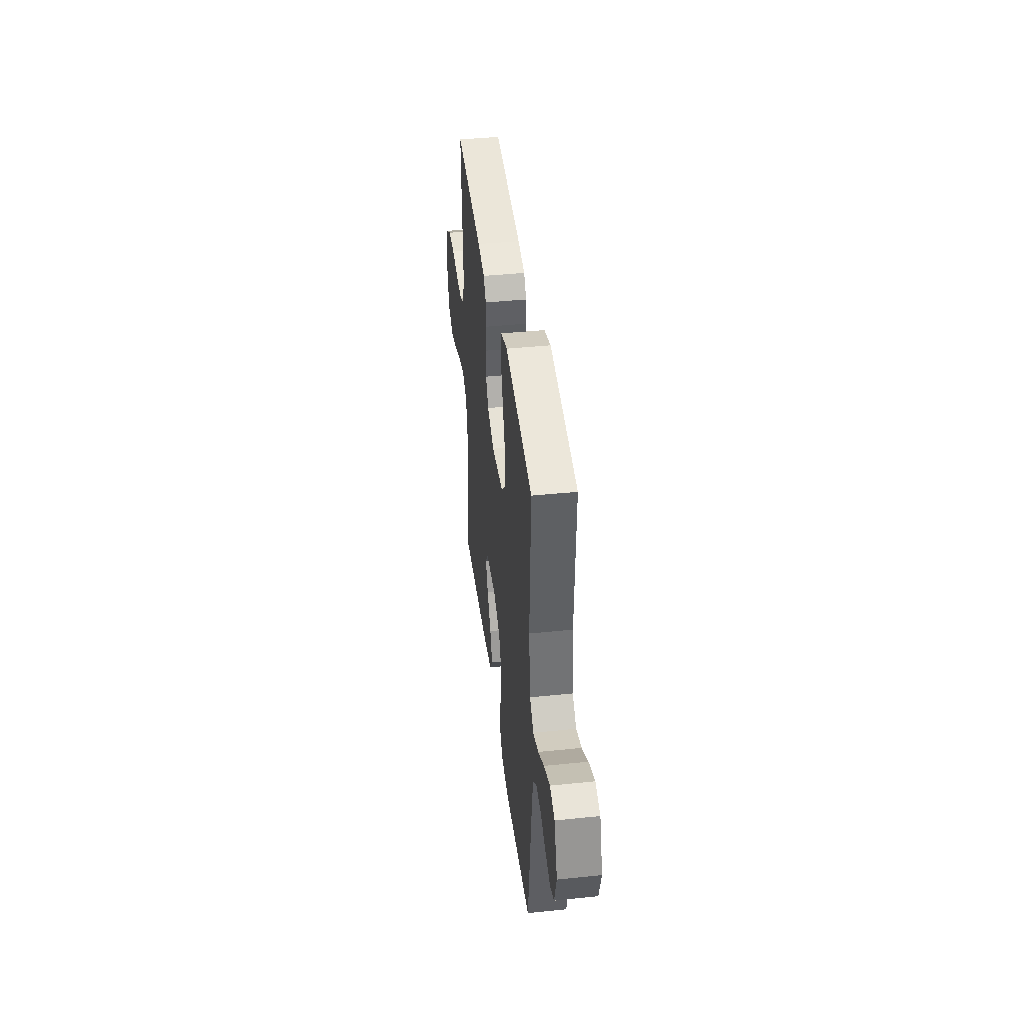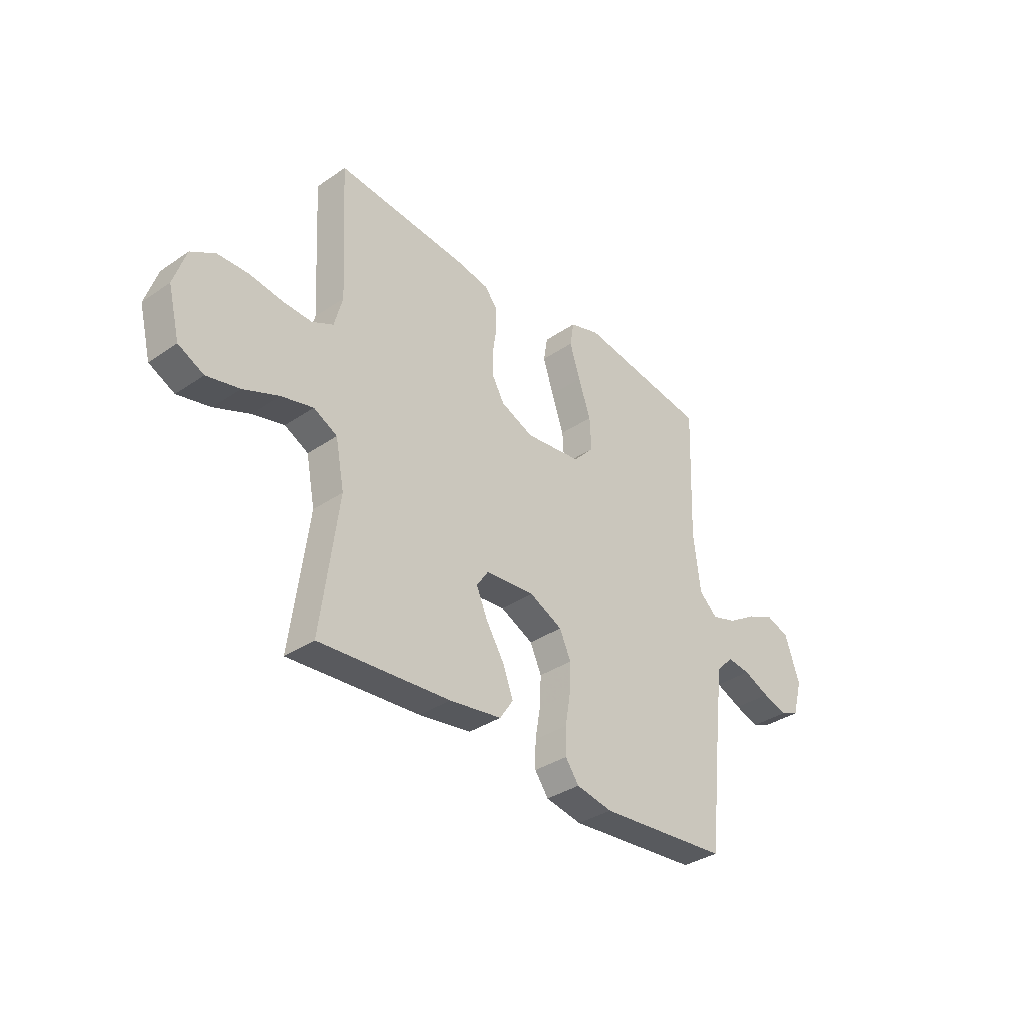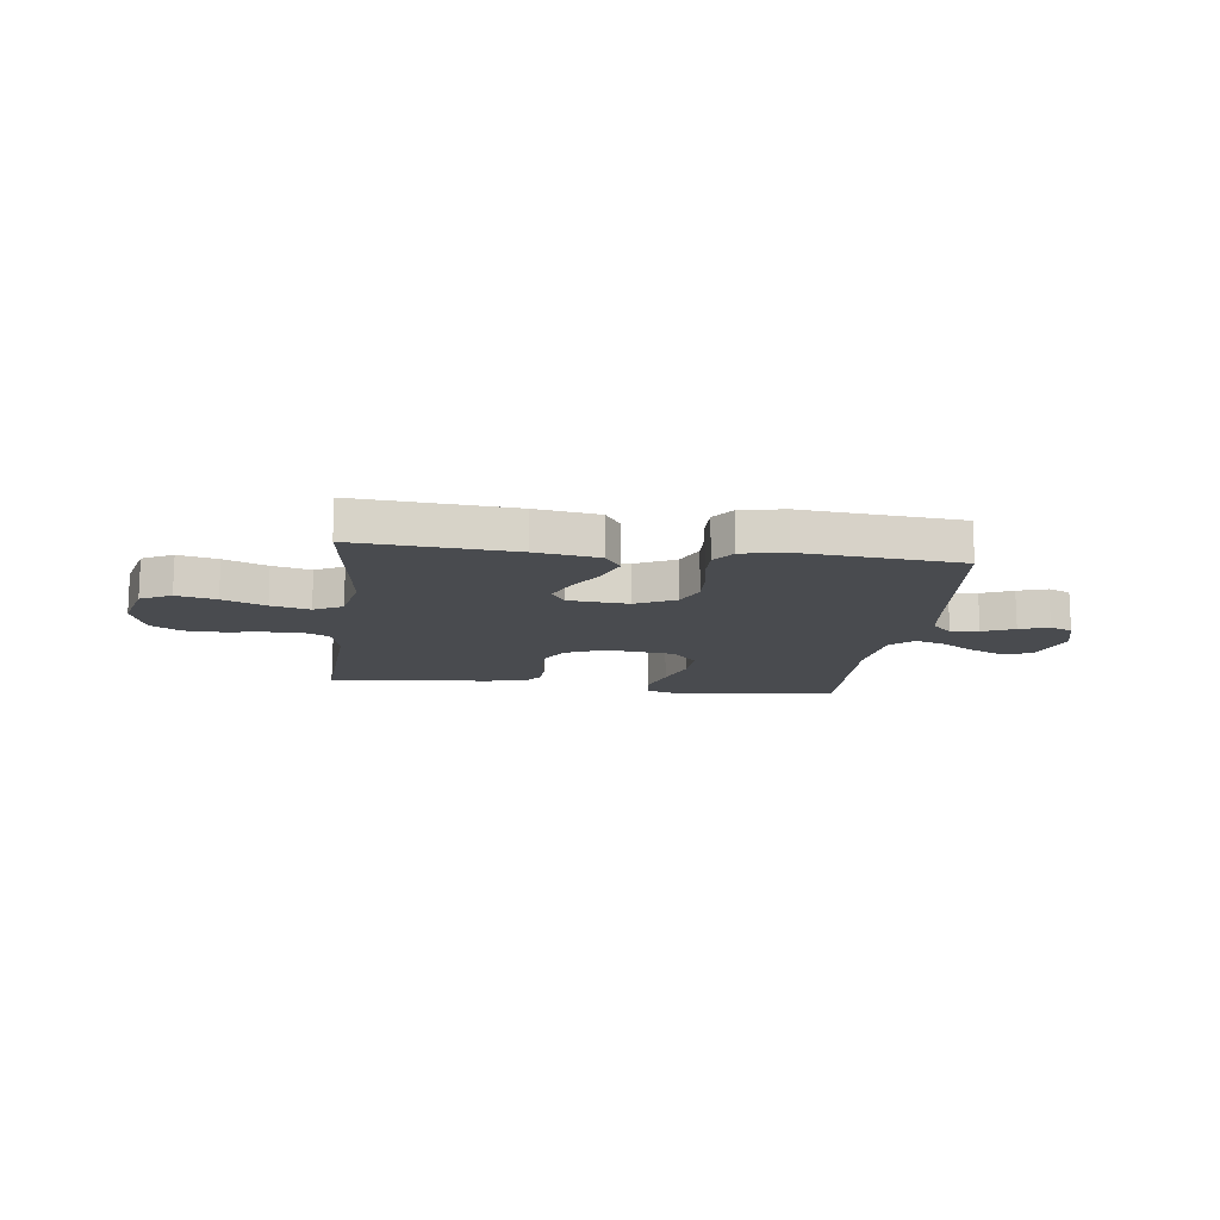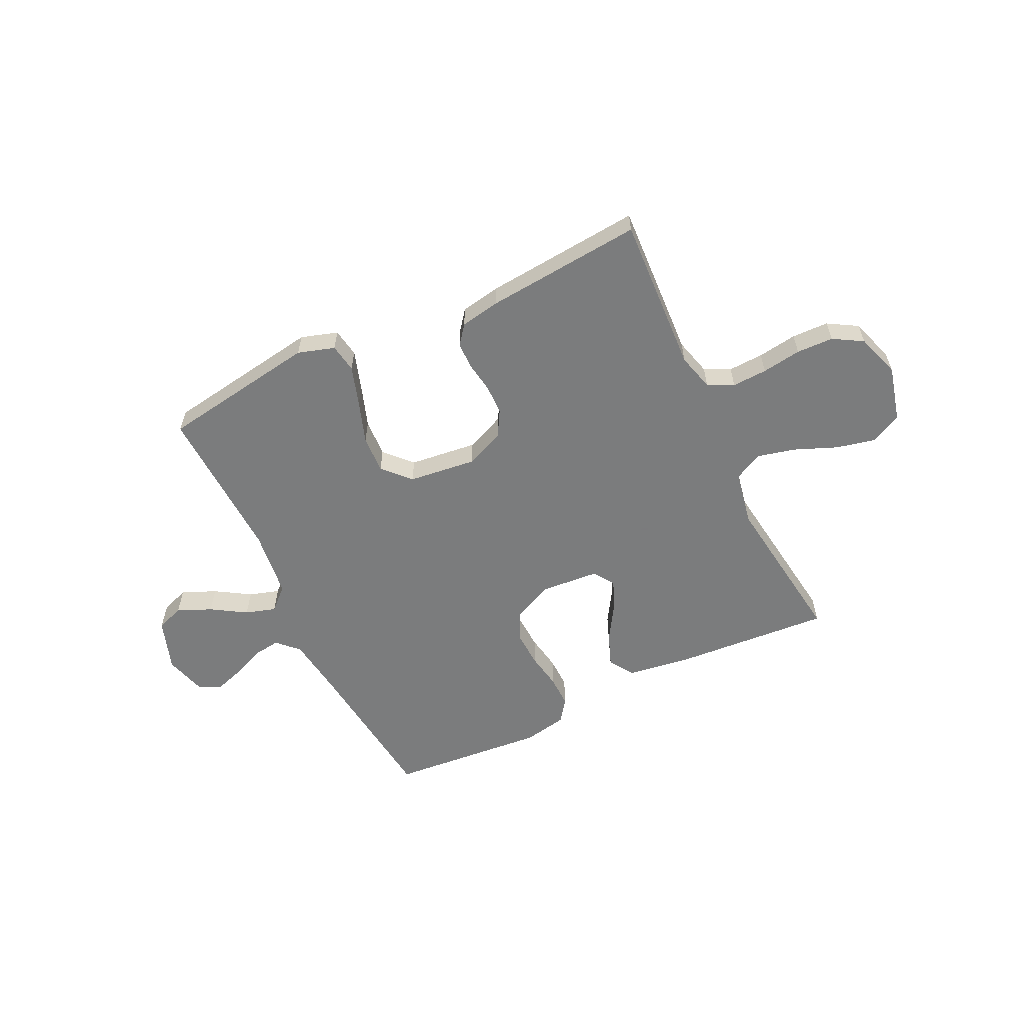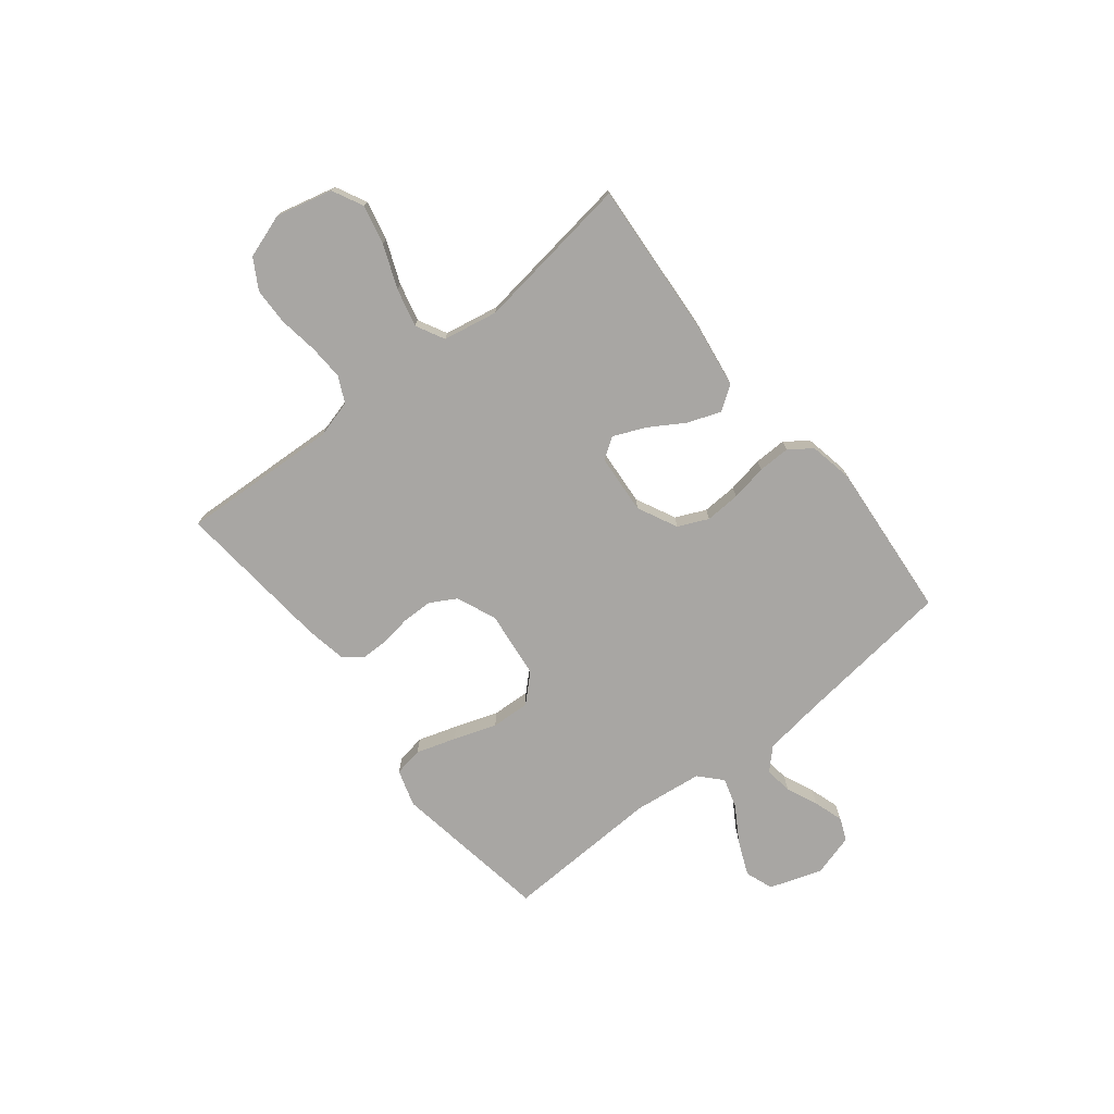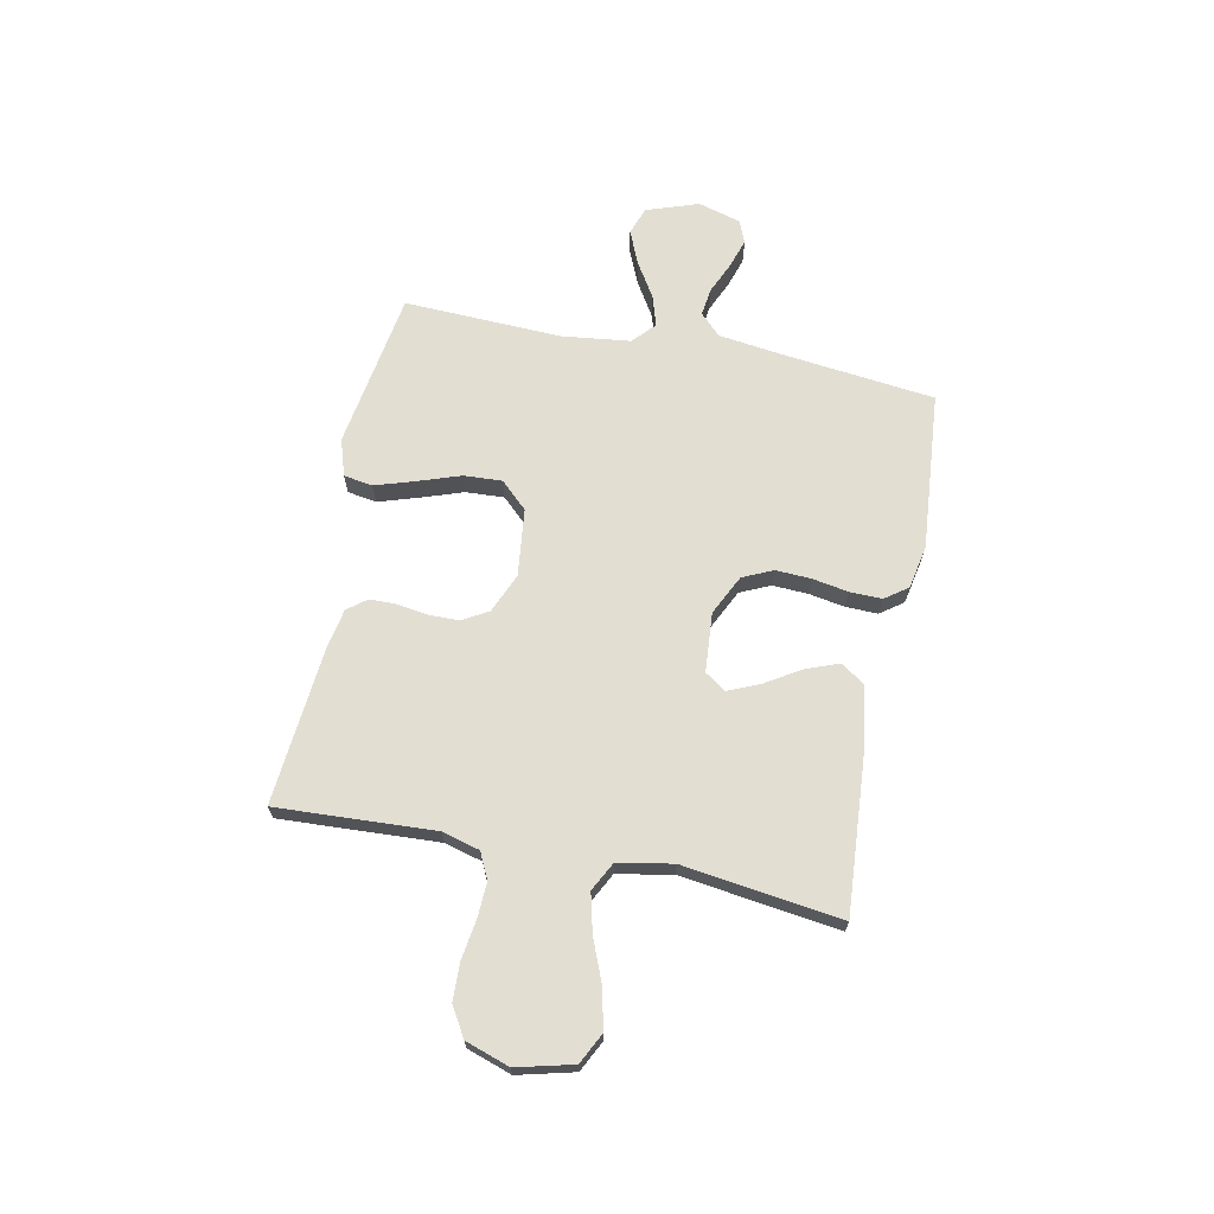
<metadata>
{"format":"obj","ext":"obj","renderer":"f3d","projection":"perspective","resolution":1024,"background":"white","views":[{"elev":41.7,"azim":-97.1,"up":"+Z"},{"elev":-35.1,"azim":132.3,"up":"+Z"},{"elev":-14.0,"azim":172.8,"up":"+Y"},{"elev":-58.6,"azim":25.7,"up":"+Y"},{"elev":-74.3,"azim":128.6,"up":"+Y"},{"elev":67.8,"azim":101.5,"up":"+Y"}]}
</metadata>
<code>
v 0.5 0.07 0.5
v 0.484 0.07 0.2
v 0.503 0.07 0.129
v 0.552 0.07 0.105
v 0.619 0.07 0.108
v 0.694 0.07 0.119
v 0.764 0.07 0.117
v 0.82 0.07 0.084
v 0.848 0.07 0
v 0.821 0.07 -0.107
v 0.763 0.07 -0.136
v 0.688 0.07 -0.119
v 0.607 0.07 -0.086
v 0.534 0.07 -0.068
v 0.48 0.07 -0.096
v 0.46 0.07 -0.2
v 0.5 0.07 -0.5
v 0.2 0.07 -0.478
v 0.08 0.07 -0.46
v 0.049 0.07 -0.414
v 0.073 0.07 -0.351
v 0.114 0.07 -0.285
v 0.14 0.07 -0.225
v 0.113 0.07 -0.185
v 0 0.07 -0.176
v -0.076 0.07 -0.213
v -0.102 0.07 -0.27
v -0.099 0.07 -0.337
v -0.087 0.07 -0.406
v -0.086 0.07 -0.467
v -0.117 0.07 -0.51
v -0.2 0.07 -0.526
v -0.5 0.07 -0.5
v -0.534 0.07 -0.2
v -0.549 0.07 -0.087
v -0.588 0.07 -0.048
v -0.641 0.07 -0.055
v -0.701 0.07 -0.081
v -0.757 0.07 -0.099
v -0.8 0.07 -0.081
v -0.823 0.07 0
v -0.789 0.07 0.099
v -0.736 0.07 0.118
v -0.671 0.07 0.09
v -0.605 0.07 0.049
v -0.547 0.07 0.031
v -0.505 0.07 0.07
v -0.489 0.07 0.2
v -0.5 0.07 0.5
v -0.2 0.07 0.547
v -0.13 0.07 0.525
v -0.121 0.07 0.47
v -0.145 0.07 0.395
v -0.173 0.07 0.314
v -0.177 0.07 0.241
v -0.129 0.07 0.19
v 0 0.07 0.175
v 0.075 0.07 0.207
v 0.103 0.07 0.256
v 0.104 0.07 0.313
v 0.095 0.07 0.372
v 0.096 0.07 0.423
v 0.124 0.07 0.459
v 0.2 0.07 0.473
v 0.5 0 0.5
v 0.484 0 0.2
v 0.503 0 0.129
v 0.552 0 0.105
v 0.619 0 0.108
v 0.694 0 0.119
v 0.764 0 0.117
v 0.82 0 0.084
v 0.848 0 0
v 0.821 0 -0.107
v 0.763 0 -0.136
v 0.688 0 -0.119
v 0.607 0 -0.086
v 0.534 0 -0.068
v 0.48 0 -0.096
v 0.46 0 -0.2
v 0.5 0 -0.5
v 0.2 0 -0.478
v 0.08 0 -0.46
v 0.049 0 -0.414
v 0.073 0 -0.351
v 0.114 0 -0.285
v 0.14 0 -0.225
v 0.113 0 -0.185
v 0 0 -0.176
v -0.076 0 -0.213
v -0.102 0 -0.27
v -0.099 0 -0.337
v -0.087 0 -0.406
v -0.086 0 -0.467
v -0.117 0 -0.51
v -0.2 0 -0.526
v -0.5 0 -0.5
v -0.534 0 -0.2
v -0.549 0 -0.087
v -0.588 0 -0.048
v -0.641 0 -0.055
v -0.701 0 -0.081
v -0.757 0 -0.099
v -0.8 0 -0.081
v -0.823 0 0
v -0.789 0 0.099
v -0.736 0 0.118
v -0.671 0 0.09
v -0.605 0 0.049
v -0.547 0 0.031
v -0.505 0 0.07
v -0.489 0 0.2
v -0.5 0 0.5
v -0.2 0 0.547
v -0.13 0 0.525
v -0.121 0 0.47
v -0.145 0 0.395
v -0.173 0 0.314
v -0.177 0 0.241
v -0.129 0 0.19
v 0 0 0.175
v 0.075 0 0.207
v 0.103 0 0.256
v 0.104 0 0.313
v 0.095 0 0.372
v 0.096 0 0.423
v 0.124 0 0.459
v 0.2 0 0.473
f 64 1 2
f 63 64 2
f 62 63 2
f 61 62 2
f 60 61 2
f 59 60 2 3
f 58 59 3 4
f 57 58 4
f 56 57 4
f 52 53 54
f 51 52 54
f 50 51 54
f 49 50 54
f 48 49 54
f 47 48 54 55
f 46 47 55 56
f 43 44 45
f 42 43 45
f 41 42 45
f 40 41 45
f 39 40 45
f 38 39 45
f 37 38 45
f 36 37 45 46
f 46 56 4
f 36 46 4
f 35 36 4
f 32 33 34
f 31 32 34
f 30 31 34
f 29 30 34
f 28 29 34
f 27 28 34 35
f 20 21 22
f 19 20 22
f 18 19 22
f 17 18 22
f 16 17 22
f 15 16 22 23
f 14 15 23 24
f 11 12 13
f 10 11 13
f 9 10 13
f 8 9 13
f 7 8 13
f 6 7 13
f 5 6 13
f 5 13 14
f 14 24 25
f 5 14 25
f 4 5 25
f 26 27 35
f 4 25 26 35
f 66 65 128
f 66 128 127
f 66 127 126
f 66 126 125
f 66 125 124
f 67 66 124 123
f 68 67 123 122
f 68 122 121
f 68 121 120
f 118 117 116
f 118 116 115
f 118 115 114
f 118 114 113
f 118 113 112
f 119 118 112 111
f 120 119 111 110
f 109 108 107
f 109 107 106
f 109 106 105
f 109 105 104
f 109 104 103
f 109 103 102
f 109 102 101
f 110 109 101 100
f 68 120 110
f 68 110 100
f 68 100 99
f 98 97 96
f 98 96 95
f 98 95 94
f 98 94 93
f 98 93 92
f 99 98 92 91
f 86 85 84
f 86 84 83
f 86 83 82
f 86 82 81
f 86 81 80
f 87 86 80 79
f 88 87 79 78
f 77 76 75
f 77 75 74
f 77 74 73
f 77 73 72
f 77 72 71
f 77 71 70
f 77 70 69
f 78 77 69
f 89 88 78
f 89 78 69
f 89 69 68
f 99 91 90
f 99 90 89 68
f 1 65 66 2
f 2 66 67 3
f 3 67 68 4
f 4 68 69 5
f 5 69 70 6
f 6 70 71 7
f 7 71 72 8
f 8 72 73 9
f 9 73 74 10
f 10 74 75 11
f 11 75 76 12
f 12 76 77 13
f 13 77 78 14
f 14 78 79 15
f 15 79 80 16
f 16 80 81 17
f 17 81 82 18
f 18 82 83 19
f 19 83 84 20
f 20 84 85 21
f 21 85 86 22
f 22 86 87 23
f 23 87 88 24
f 24 88 89 25
f 25 89 90 26
f 26 90 91 27
f 27 91 92 28
f 28 92 93 29
f 29 93 94 30
f 30 94 95 31
f 31 95 96 32
f 32 96 97 33
f 33 97 98 34
f 34 98 99 35
f 35 99 100 36
f 36 100 101 37
f 37 101 102 38
f 38 102 103 39
f 39 103 104 40
f 40 104 105 41
f 41 105 106 42
f 42 106 107 43
f 43 107 108 44
f 44 108 109 45
f 45 109 110 46
f 46 110 111 47
f 47 111 112 48
f 48 112 113 49
f 49 113 114 50
f 50 114 115 51
f 51 115 116 52
f 52 116 117 53
f 53 117 118 54
f 54 118 119 55
f 55 119 120 56
f 56 120 121 57
f 57 121 122 58
f 58 122 123 59
f 59 123 124 60
f 60 124 125 61
f 61 125 126 62
f 62 126 127 63
f 63 127 128 64
f 64 128 65 1

</code>
